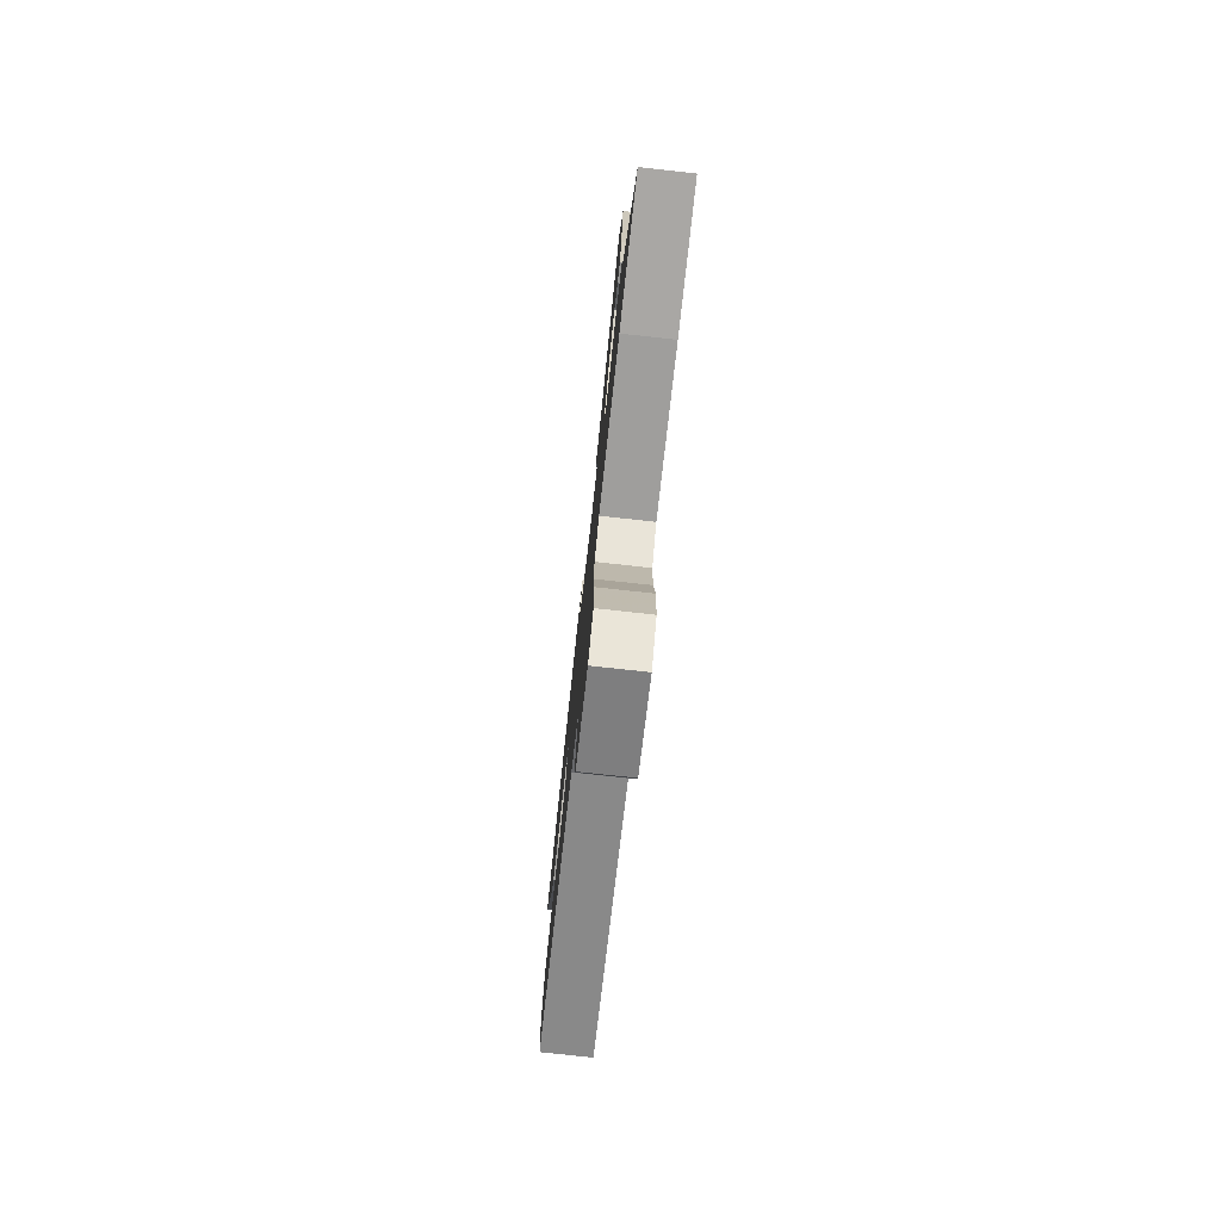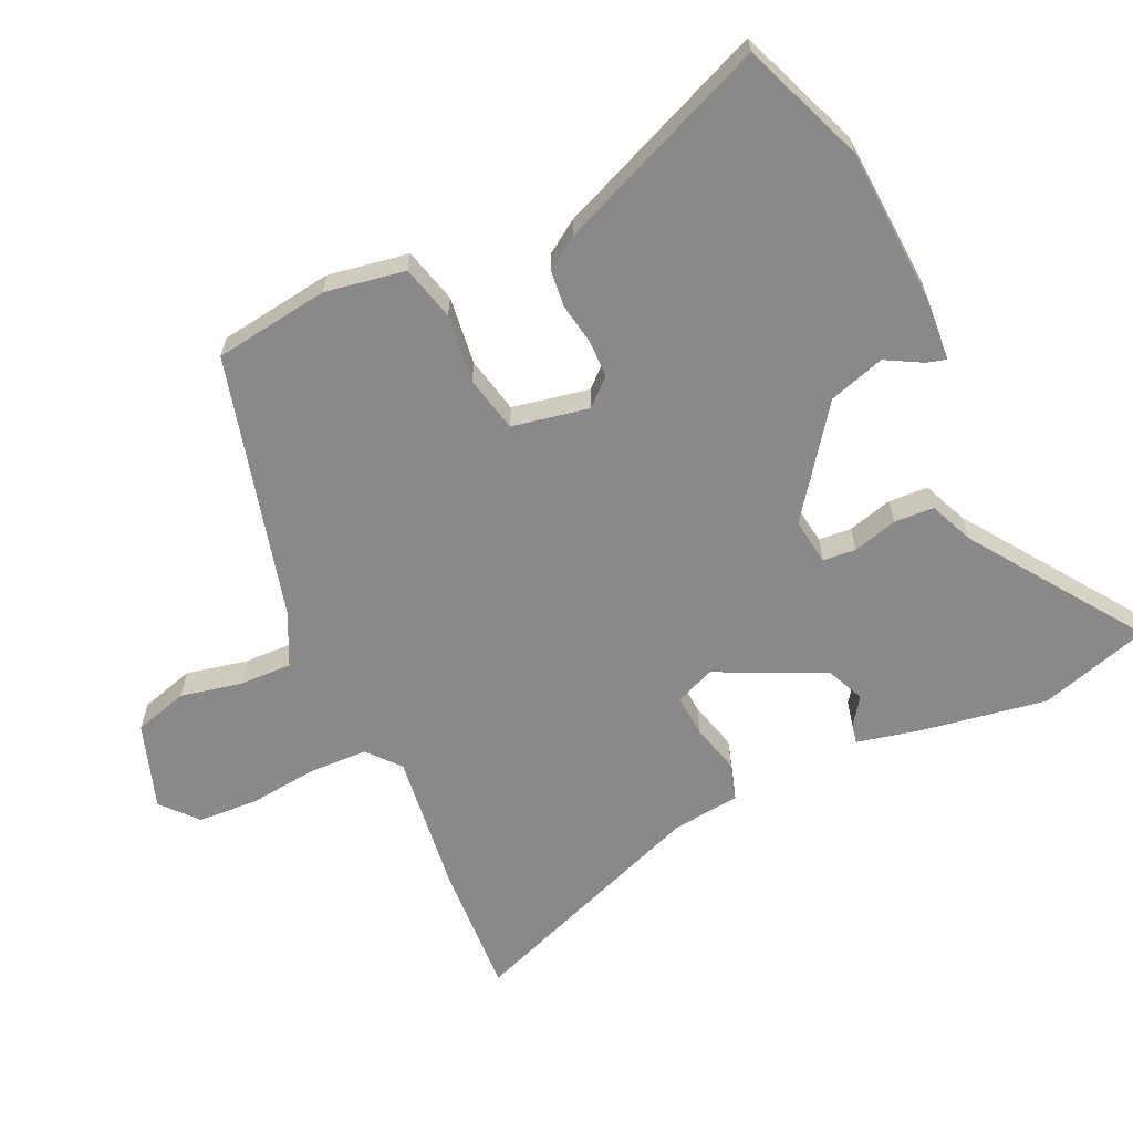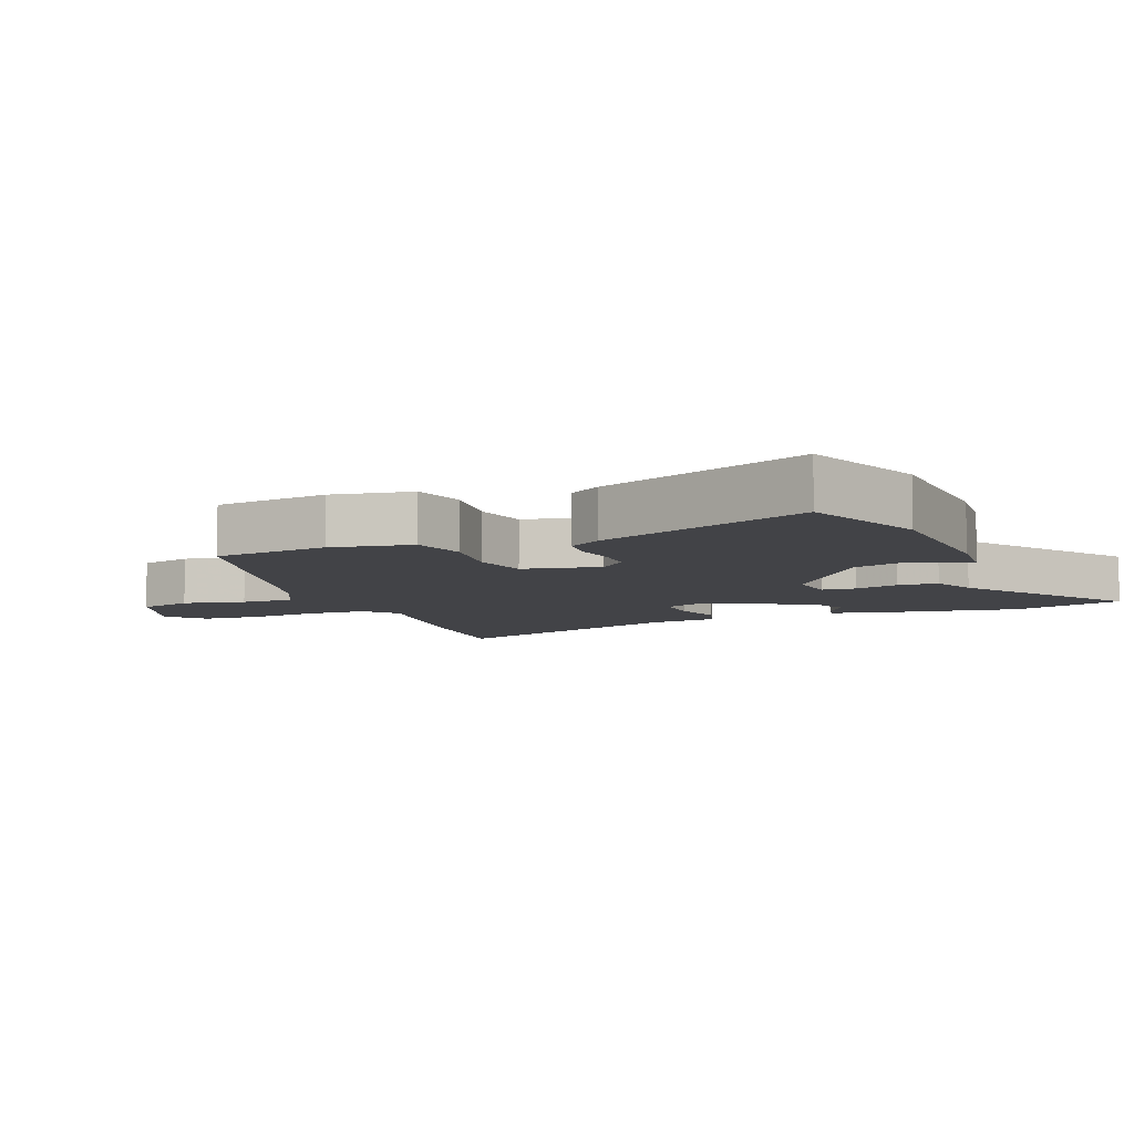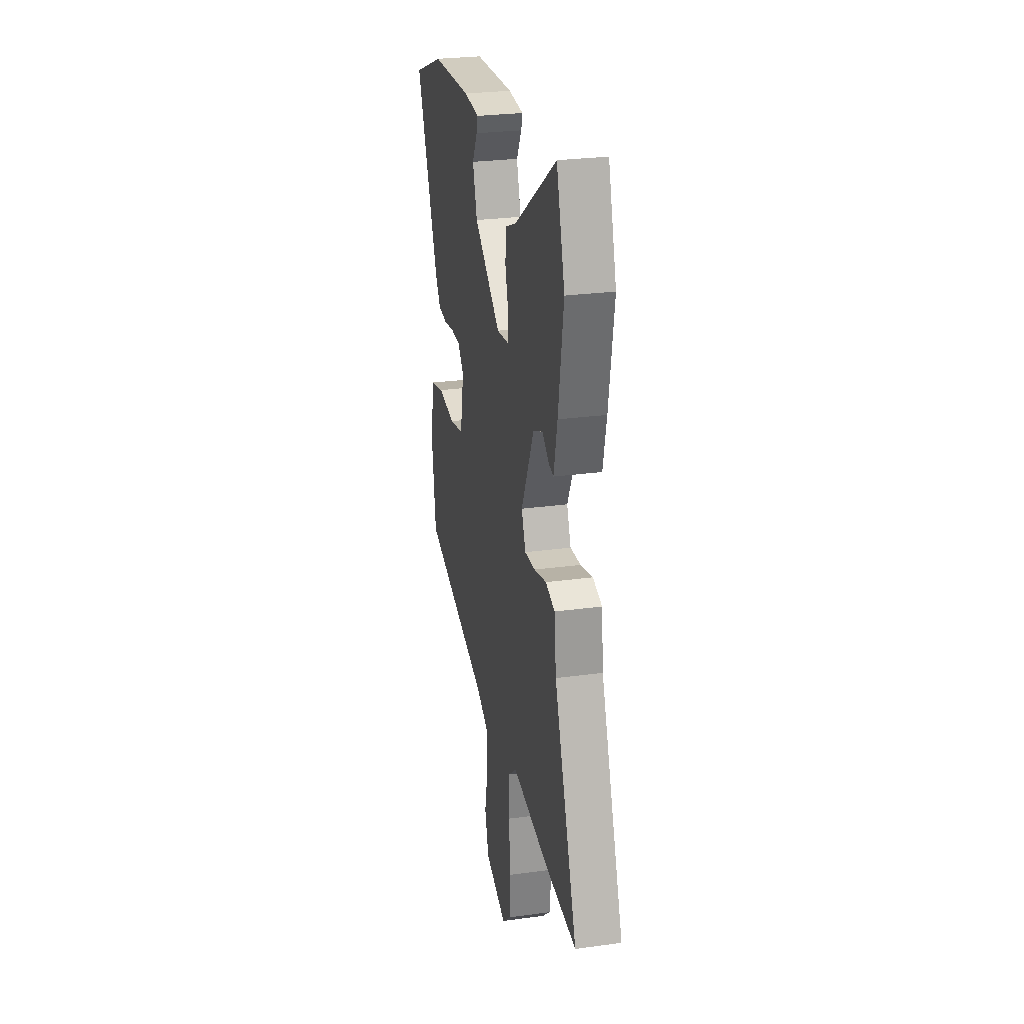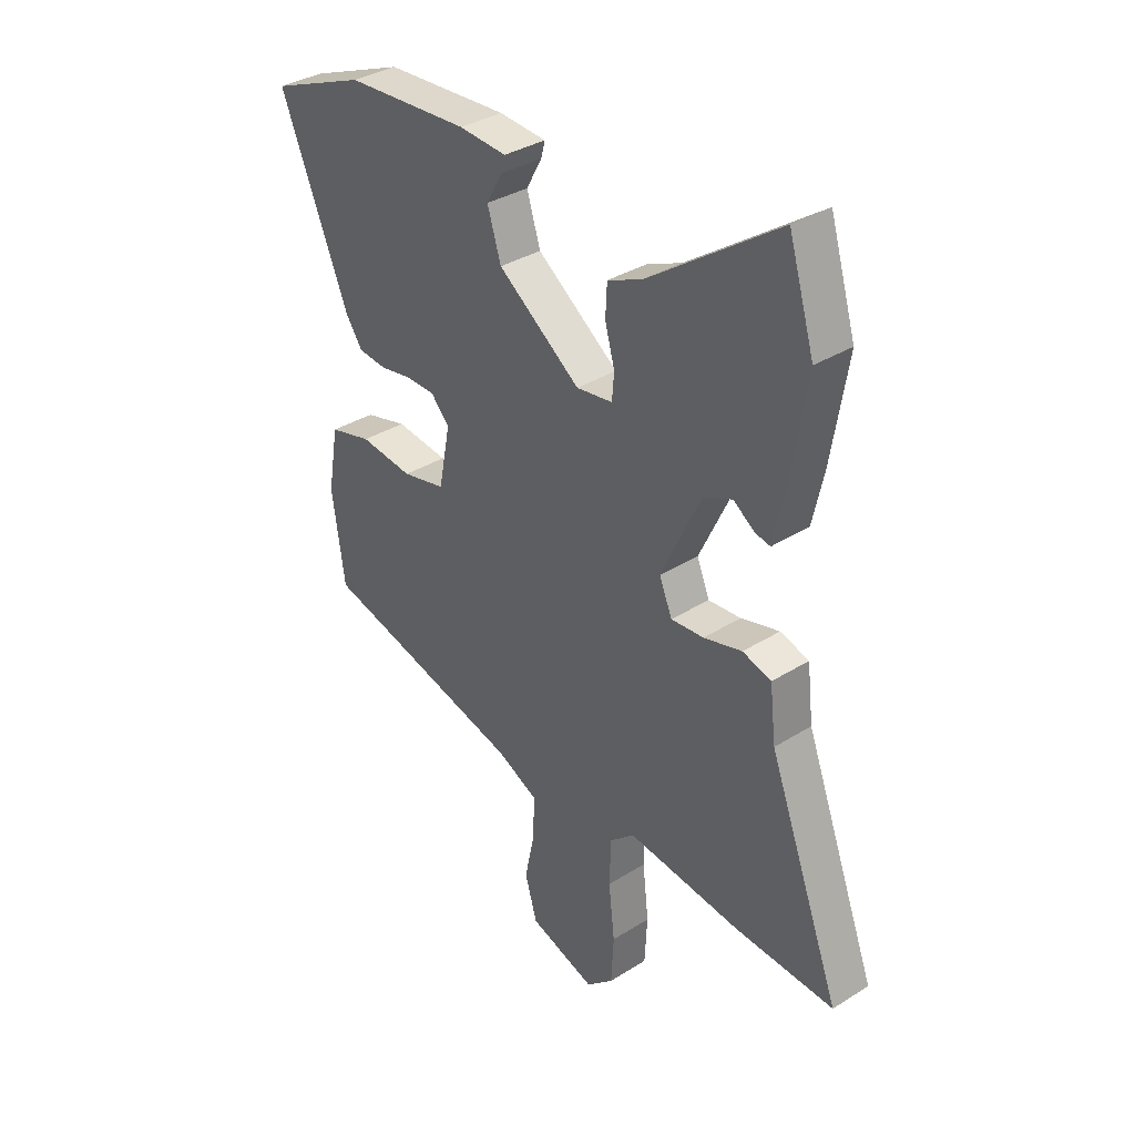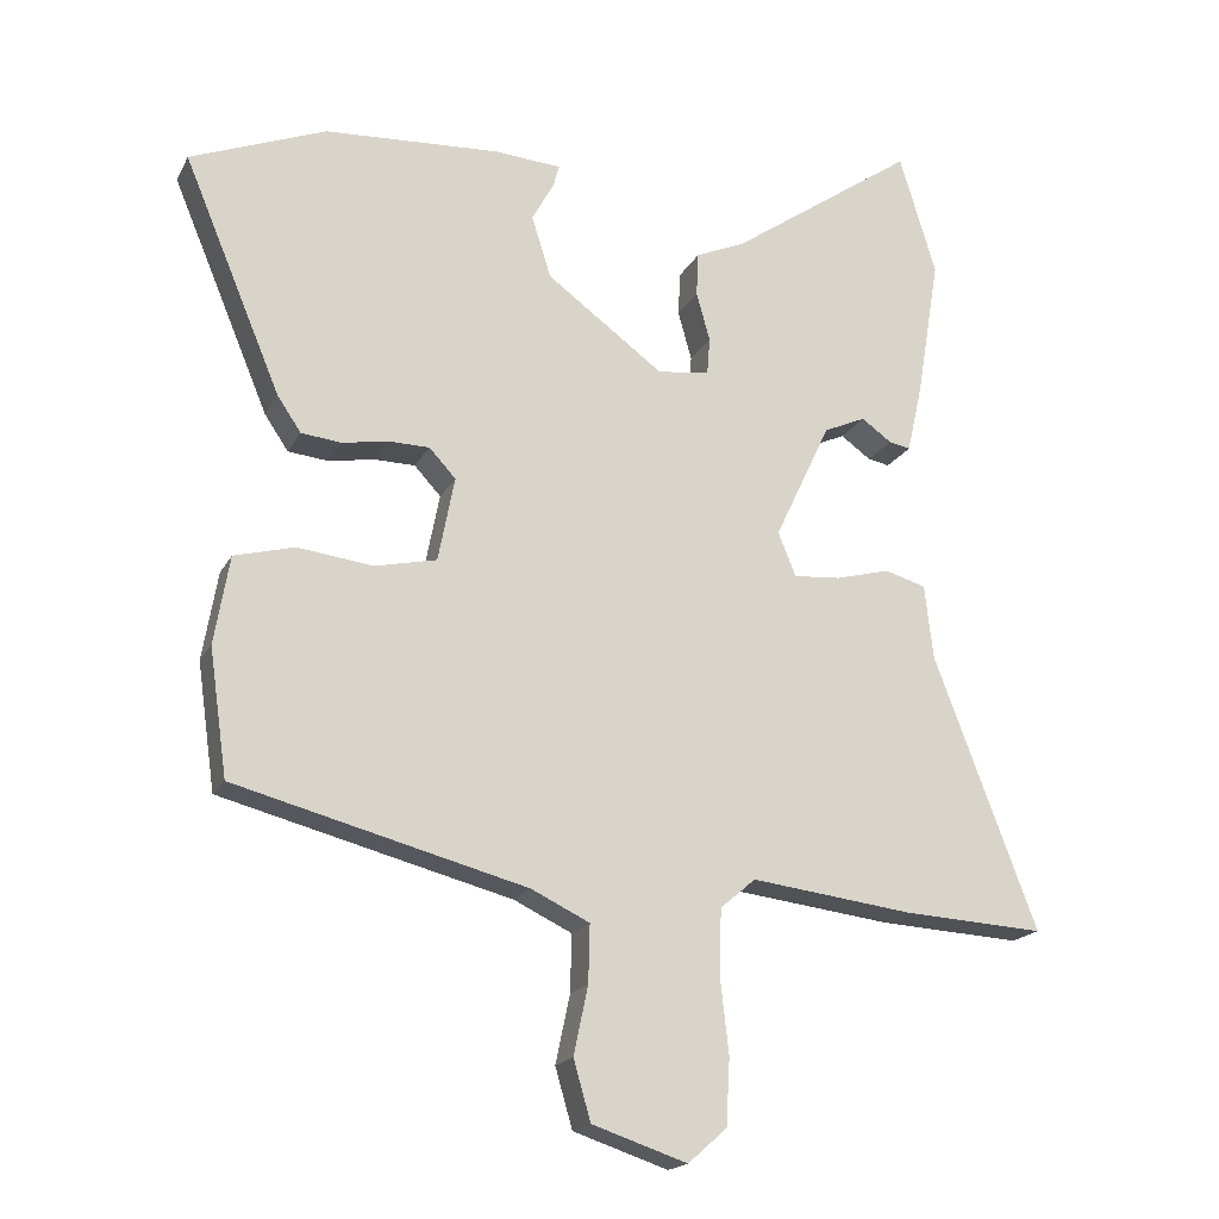
<metadata>
{"format":"obj","ext":"obj","renderer":"f3d","projection":"perspective","resolution":1024,"background":"white","views":[{"elev":-78.0,"azim":83.8,"up":"+Z"},{"elev":-63.0,"azim":-65.2,"up":"+Y"},{"elev":-7.4,"azim":-68.5,"up":"+Y"},{"elev":27.3,"azim":78.1,"up":"+Z"},{"elev":34.7,"azim":49.9,"up":"+Z"},{"elev":-18.5,"azim":-20.3,"up":"+Z"}]}
</metadata>
<code>
v -0.609 0.07 0.457
v -0.42 0.07 0.531
v -0.176 0.07 0.545
v -0.082 0.07 0.538
v -0.09 0.07 0.508
v -0.121 0.07 0.452
v -0.094 0.07 0.366
v 0.069 0.07 0.246
v 0.141 0.07 0.256
v 0.145 0.07 0.307
v 0.126 0.07 0.375
v 0.129 0.07 0.436
v 0.197 0.07 0.465
v 0.456 0.07 0.645
v 0.507 0.07 0.476
v 0.475 0.07 0.282
v 0.453 0.07 0.184
v 0.423 0.07 0.19
v 0.381 0.07 0.22
v 0.323 0.07 0.194
v 0.245 0.07 0.029
v 0.27 0.07 -0.032
v 0.335 0.07 -0.027
v 0.411 0.07 -0.007
v 0.468 0.07 -0.024
v 0.48 0.07 -0.128
v 0.623 0.07 -0.507
v 0.426 0.07 -0.496
v 0.2 0.07 -0.468
v 0.151 0.07 -0.51
v 0.148 0.07 -0.6
v 0.16 0.07 -0.706
v 0.155 0.07 -0.798
v 0.101 0.07 -0.846
v -0.031 0.07 -0.802
v -0.055 0.07 -0.719
v -0.035 0.07 -0.624
v -0.033 0.07 -0.544
v -0.114 0.07 -0.505
v -0.52 0.07 -0.399
v -0.545 0.07 -0.223
v -0.524 0.07 -0.1
v -0.44 0.07 -0.078
v -0.335 0.07 -0.091
v -0.249 0.07 -0.072
v -0.226 0.07 0.046
v -0.263 0.07 0.086
v -0.32 0.07 0.087
v -0.384 0.07 0.076
v -0.44 0.07 0.082
v -0.473 0.07 0.131
v -0.609 0 0.457
v -0.42 0 0.531
v -0.176 0 0.545
v -0.082 0 0.538
v -0.09 0 0.508
v -0.121 0 0.452
v -0.094 0 0.366
v 0.069 0 0.246
v 0.141 0 0.256
v 0.145 0 0.307
v 0.126 0 0.375
v 0.129 0 0.436
v 0.197 0 0.465
v 0.456 0 0.645
v 0.507 0 0.476
v 0.475 0 0.282
v 0.453 0 0.184
v 0.423 0 0.19
v 0.381 0 0.22
v 0.323 0 0.194
v 0.245 0 0.029
v 0.27 0 -0.032
v 0.335 0 -0.027
v 0.411 0 -0.007
v 0.468 0 -0.024
v 0.48 0 -0.128
v 0.623 0 -0.507
v 0.426 0 -0.496
v 0.2 0 -0.468
v 0.151 0 -0.51
v 0.148 0 -0.6
v 0.16 0 -0.706
v 0.155 0 -0.798
v 0.101 0 -0.846
v -0.031 0 -0.802
v -0.055 0 -0.719
v -0.035 0 -0.624
v -0.033 0 -0.544
v -0.114 0 -0.505
v -0.52 0 -0.399
v -0.545 0 -0.223
v -0.524 0 -0.1
v -0.44 0 -0.078
v -0.335 0 -0.091
v -0.249 0 -0.072
v -0.226 0 0.046
v -0.263 0 0.086
v -0.32 0 0.087
v -0.384 0 0.076
v -0.44 0 0.082
v -0.473 0 0.131
f 2 3 4
f 1 2 4
f 51 1 4
f 50 51 4
f 49 50 4
f 48 49 4
f 42 43 44
f 41 42 44
f 40 41 44
f 39 40 44
f 38 39 44 45
f 35 36 37
f 34 35 37
f 33 34 37
f 32 33 37
f 31 32 37
f 30 31 37 38
f 38 45 46
f 30 38 46
f 29 30 46
f 28 29 46
f 27 28 46
f 26 27 46
f 23 24 25 26
f 17 18 19
f 16 17 19
f 15 16 19
f 14 15 19
f 13 14 19
f 13 19 20
f 12 13 20
f 11 12 20
f 10 11 20
f 9 10 20 21
f 4 5 6
f 48 4 6
f 47 48 6 7
f 22 23 26
f 22 26 46 47
f 21 22 47
f 9 21 47
f 8 9 47
f 7 8 47
f 55 54 53
f 55 53 52
f 55 52 102
f 55 102 101
f 55 101 100
f 55 100 99
f 95 94 93
f 95 93 92
f 95 92 91
f 95 91 90
f 96 95 90 89
f 88 87 86
f 88 86 85
f 88 85 84
f 88 84 83
f 88 83 82
f 89 88 82 81
f 97 96 89
f 97 89 81
f 97 81 80
f 97 80 79
f 97 79 78
f 97 78 77
f 77 76 75 74
f 70 69 68
f 70 68 67
f 70 67 66
f 70 66 65
f 70 65 64
f 71 70 64
f 71 64 63
f 71 63 62
f 71 62 61
f 72 71 61 60
f 57 56 55
f 57 55 99
f 58 57 99 98
f 77 74 73
f 98 97 77 73
f 98 73 72
f 98 72 60
f 98 60 59
f 98 59 58
f 1 52 53 2
f 2 53 54 3
f 3 54 55 4
f 4 55 56 5
f 5 56 57 6
f 6 57 58 7
f 7 58 59 8
f 8 59 60 9
f 9 60 61 10
f 10 61 62 11
f 11 62 63 12
f 12 63 64 13
f 13 64 65 14
f 14 65 66 15
f 15 66 67 16
f 16 67 68 17
f 17 68 69 18
f 18 69 70 19
f 19 70 71 20
f 20 71 72 21
f 21 72 73 22
f 22 73 74 23
f 23 74 75 24
f 24 75 76 25
f 25 76 77 26
f 26 77 78 27
f 27 78 79 28
f 28 79 80 29
f 29 80 81 30
f 30 81 82 31
f 31 82 83 32
f 32 83 84 33
f 33 84 85 34
f 34 85 86 35
f 35 86 87 36
f 36 87 88 37
f 37 88 89 38
f 38 89 90 39
f 39 90 91 40
f 40 91 92 41
f 41 92 93 42
f 42 93 94 43
f 43 94 95 44
f 44 95 96 45
f 45 96 97 46
f 46 97 98 47
f 47 98 99 48
f 48 99 100 49
f 49 100 101 50
f 50 101 102 51
f 51 102 52 1

</code>
